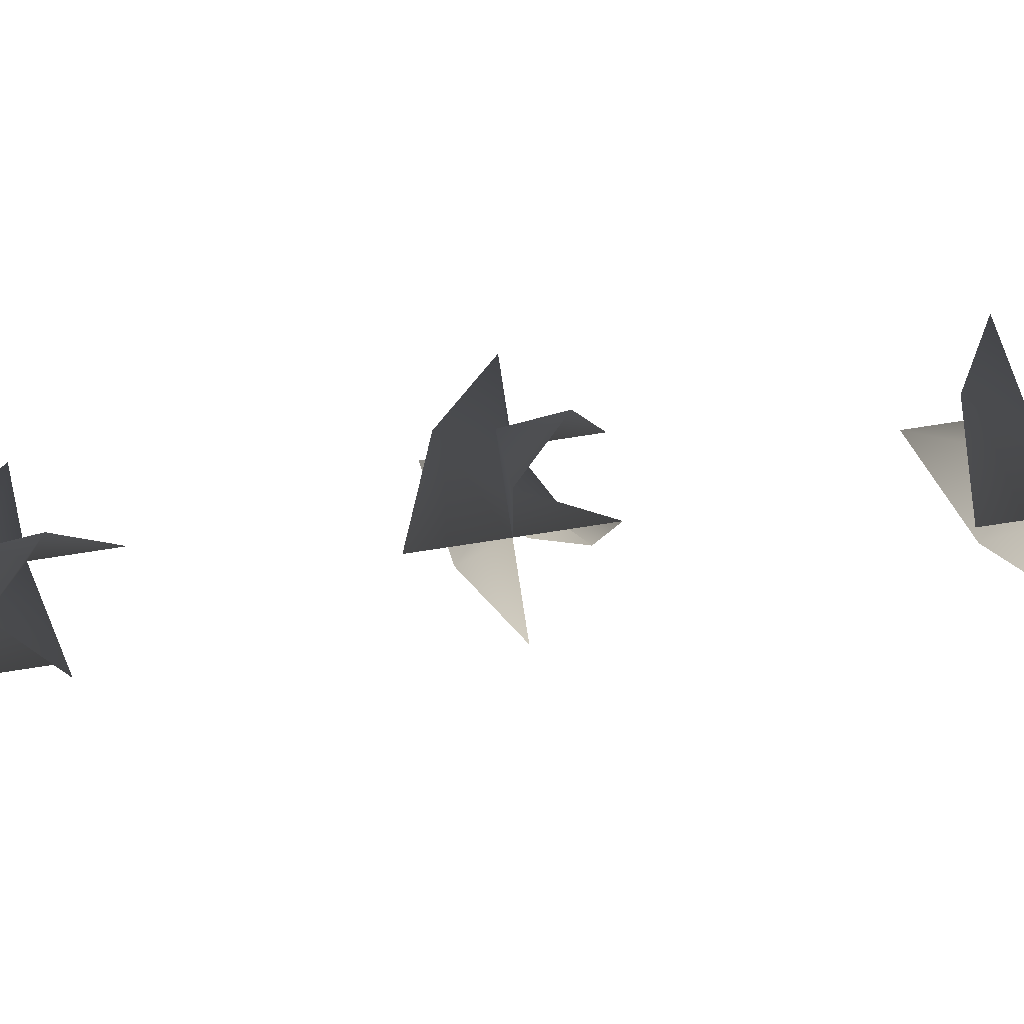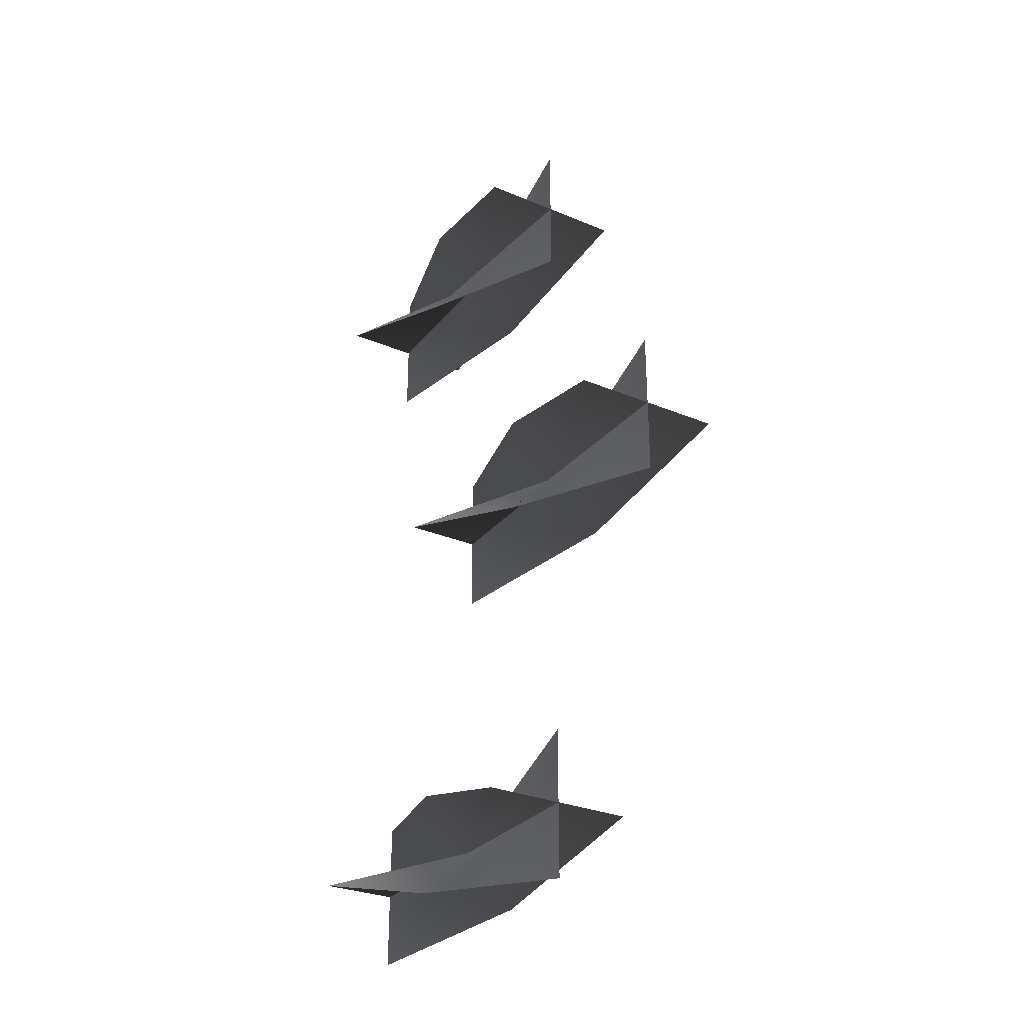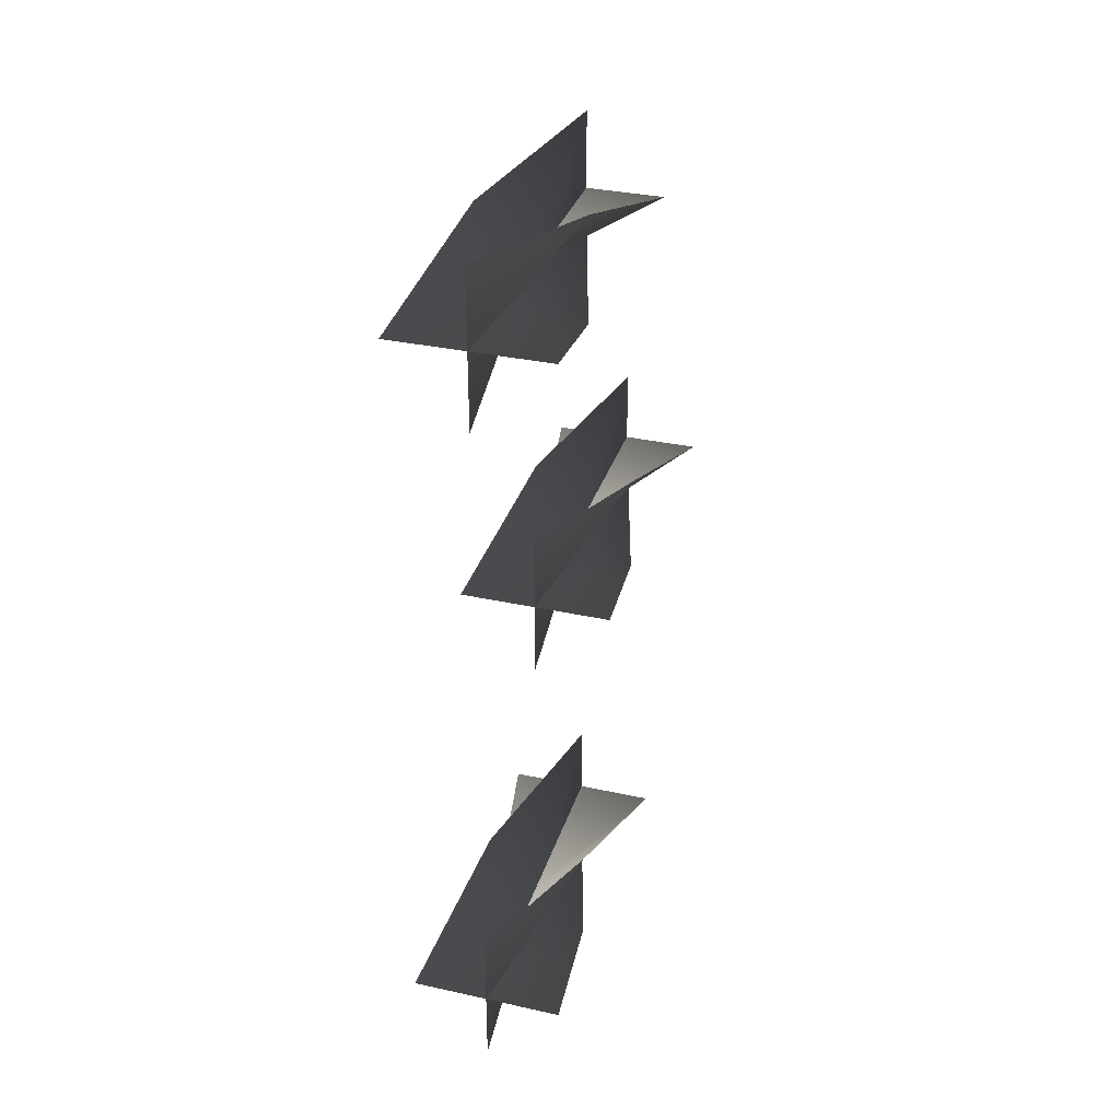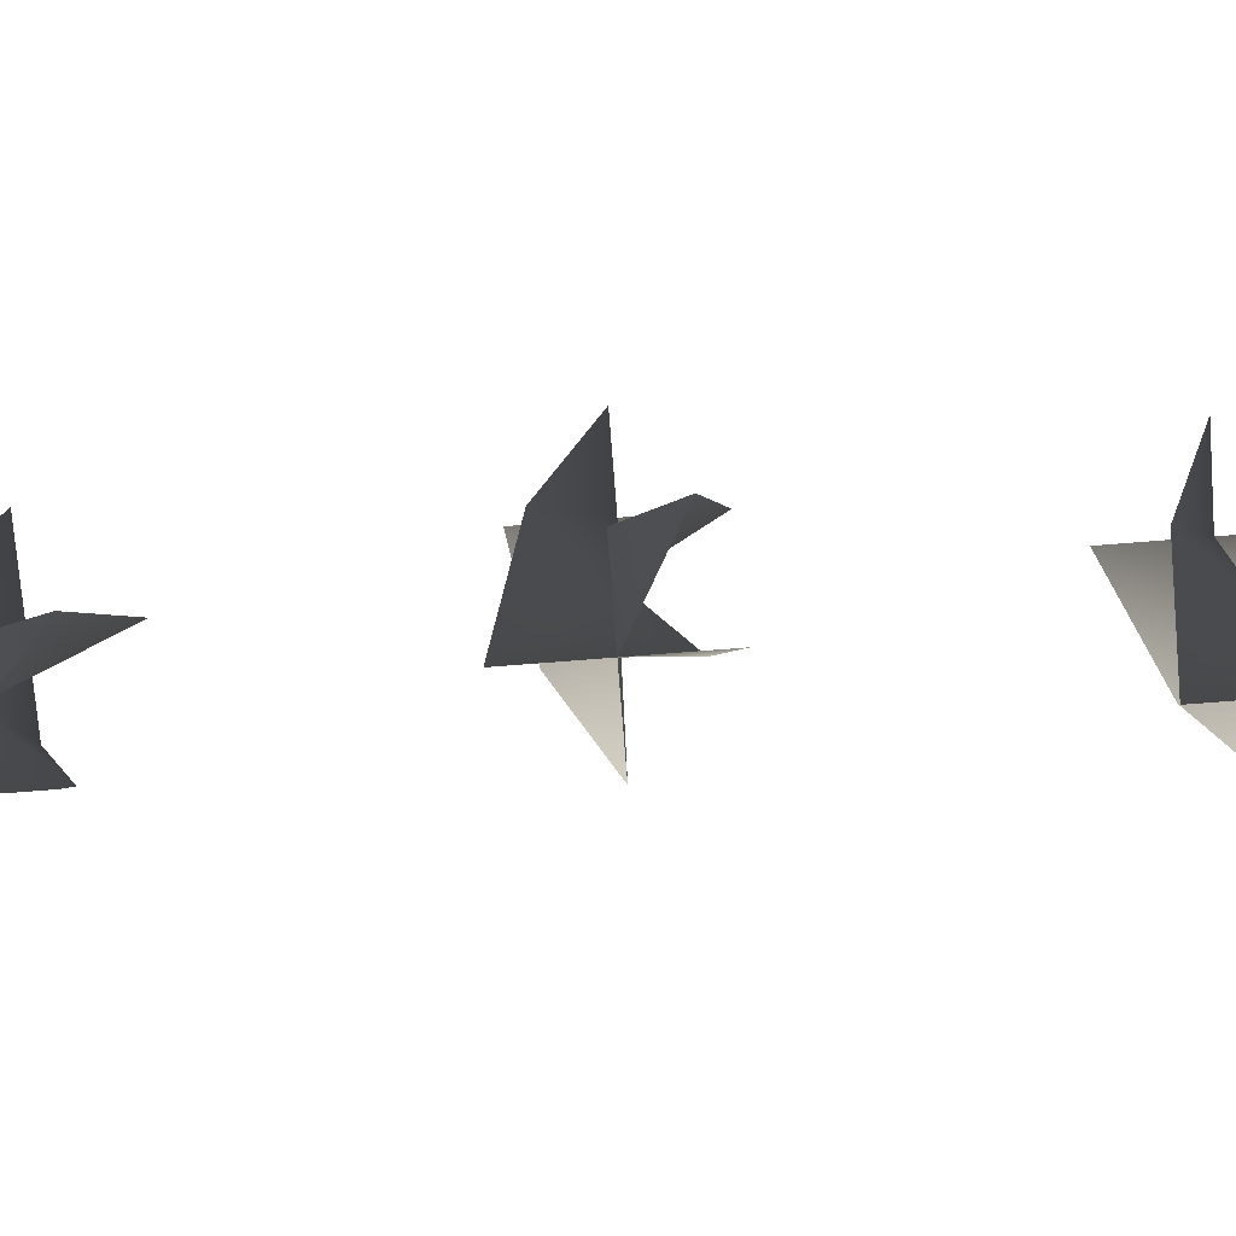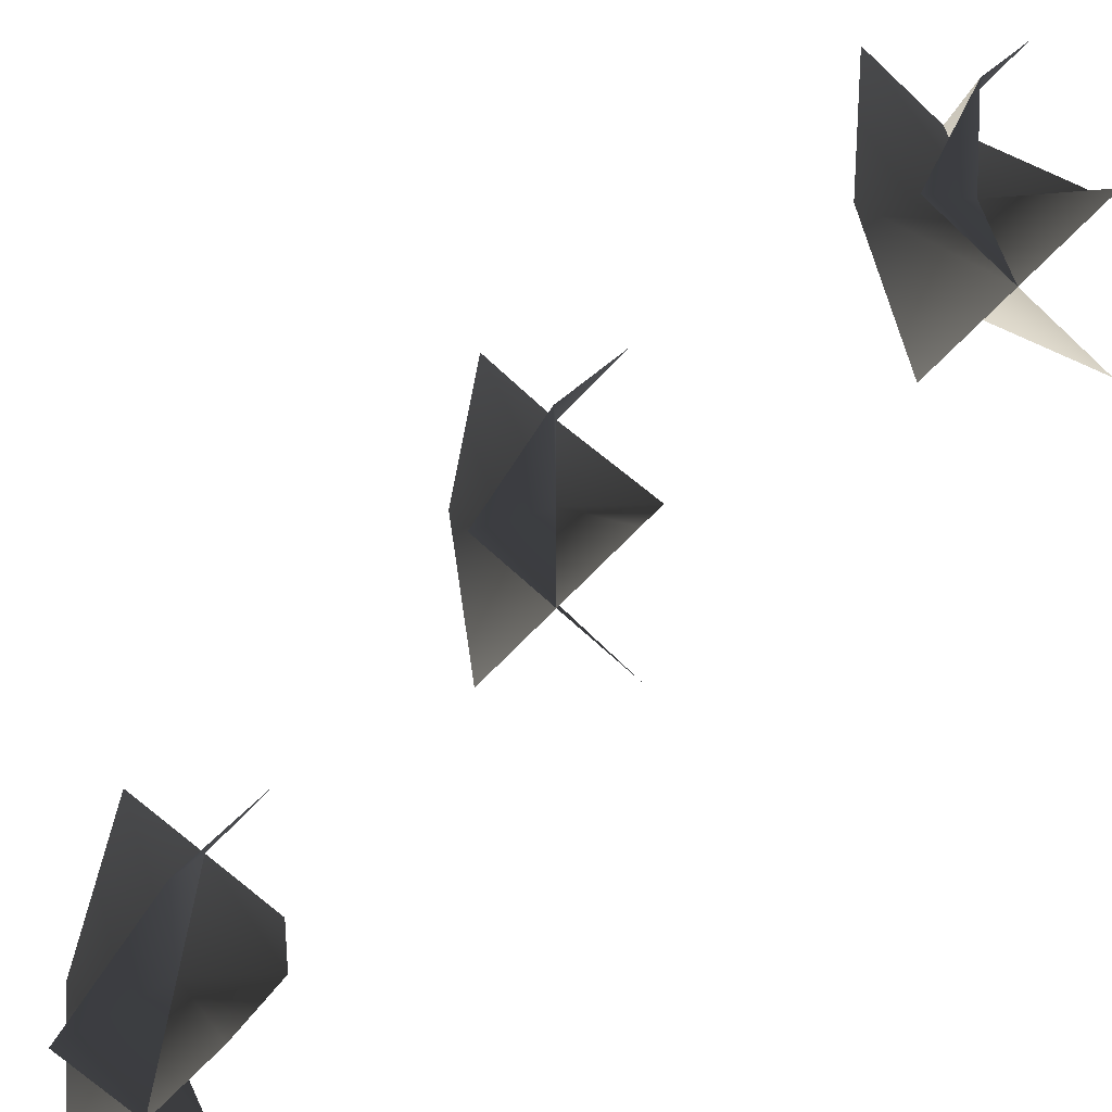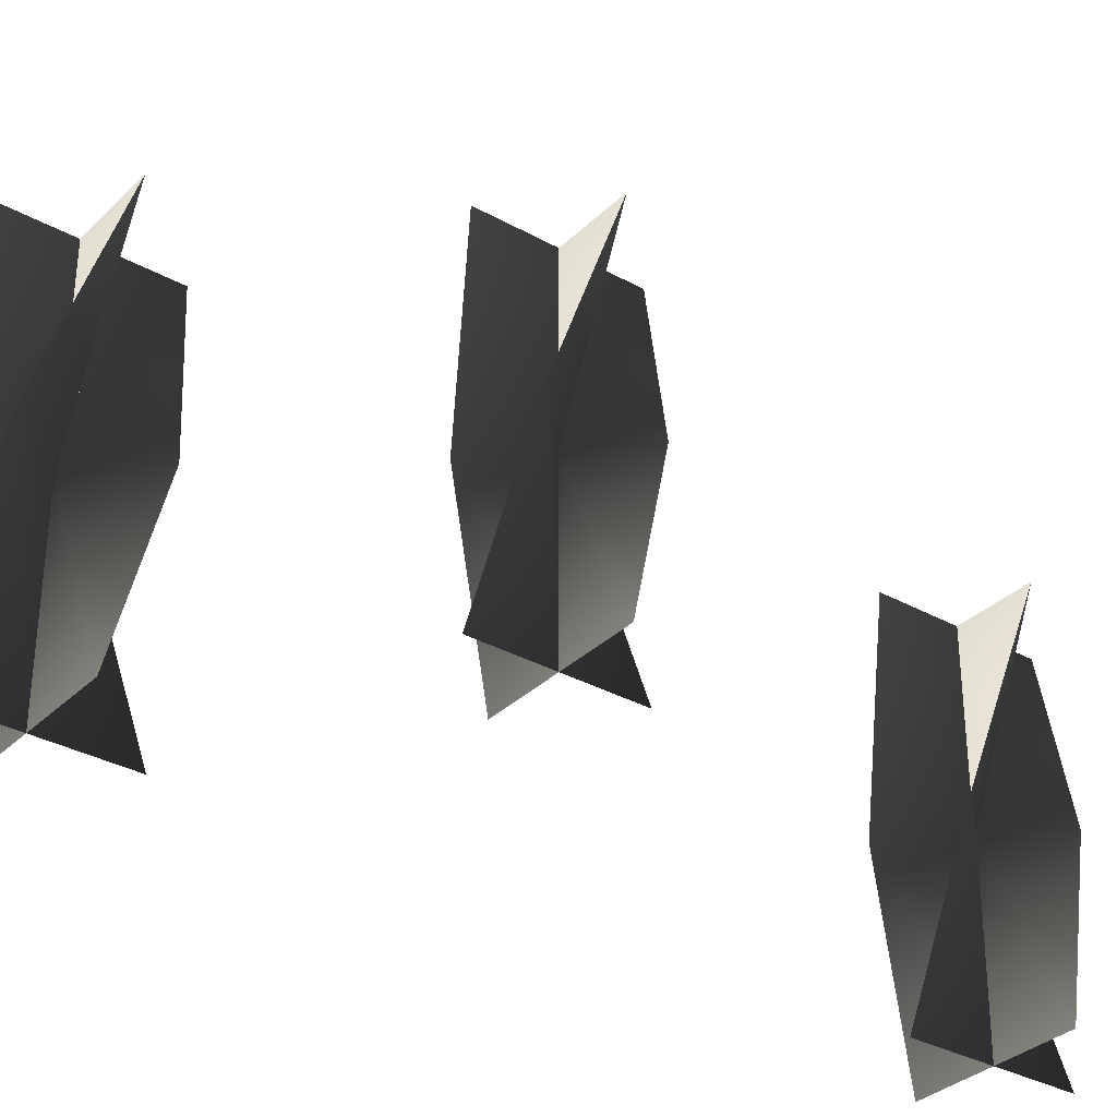
<metadata>
{"format":"obj","ext":"obj","renderer":"f3d","projection":"perspective","resolution":1024,"background":"white","views":[{"elev":-78.3,"azim":98.7,"up":"+Y"},{"elev":-29.8,"azim":148.5,"up":"+Z"},{"elev":33.6,"azim":16.7,"up":"+Z"},{"elev":-75.1,"azim":-85.5,"up":"+Y"},{"elev":-67.4,"azim":136.7,"up":"+Y"},{"elev":-33.1,"azim":52.5,"up":"+Y"}]}
</metadata>
<code>
v -0.02315 0.743 -0.1398
v 9.743e-07 0.743 -0.163
v 9.743e-07 0.666 -0.163
v -0.0339 0.666 -0.163
v 0.0339 0.666 -0.163
v 0.02315 0.743 -0.1861
v -1.026e-06 0.82 -0.1291
v 9.743e-07 0.82 -0.163
v 6.383e-07 0.82 -0.1969
v 0.02315 0.743 -0.1398
v 9.743e-07 0.743 -0.163
v 9.743e-07 0.666 -0.163
v -1.026e-06 0.666 -0.1291
v 6.383e-07 0.666 -0.1969
v -0.02315 0.743 -0.1861
v 0.0339 0.82 -0.163
v 9.743e-07 0.82 -0.163
v -0.0339 0.82 -0.163
v -0.02315 0.743 -0.1398
v -0.0339 0.666 -0.163
v 9.743e-07 0.666 -0.163
v 9.743e-07 0.743 -0.163
v 0.0339 0.666 -0.163
v 0.02315 0.743 -0.1861
v -1.026e-06 0.82 -0.1291
v 9.743e-07 0.82 -0.163
v 6.383e-07 0.82 -0.1969
v 0.02315 0.743 -0.1398
v -1.026e-06 0.666 -0.1291
v 9.743e-07 0.666 -0.163
v 9.743e-07 0.743 -0.163
v 6.383e-07 0.666 -0.1969
v -0.02315 0.743 -0.1861
v 0.0339 0.82 -0.163
v 9.743e-07 0.82 -0.163
v -0.0339 0.82 -0.163
v -0.02315 0.743 0.1865
v 7.085e-07 0.743 0.1633
v 7.085e-07 0.666 0.1633
v -0.0339 0.666 0.1633
v 0.0339 0.666 0.1633
v 0.02315 0.743 0.1402
v -7.979e-07 0.82 0.1972
v 7.085e-07 0.82 0.1633
v 8.662e-07 0.82 0.1294
v 0.02315 0.743 0.1865
v 7.085e-07 0.743 0.1633
v 7.085e-07 0.666 0.1633
v -7.979e-07 0.666 0.1972
v 8.662e-07 0.666 0.1294
v -0.02315 0.743 0.1402
v 0.0339 0.82 0.1633
v 7.085e-07 0.82 0.1633
v -0.0339 0.82 0.1633
v -0.02315 0.743 0.1865
v -0.0339 0.666 0.1633
v 7.085e-07 0.666 0.1633
v 7.085e-07 0.743 0.1633
v 0.0339 0.666 0.1633
v 0.02315 0.743 0.1402
v -7.979e-07 0.82 0.1972
v 7.085e-07 0.82 0.1633
v 8.662e-07 0.82 0.1294
v 0.02315 0.743 0.1865
v -7.979e-07 0.666 0.1972
v 7.085e-07 0.666 0.1633
v 7.085e-07 0.743 0.1633
v 8.662e-07 0.666 0.1294
v -0.02315 0.743 0.1402
v 0.0339 0.82 0.1633
v 7.085e-07 0.82 0.1633
v -0.0339 0.82 0.1633
v -0.02315 0.82 0.02315
v -2.599e-17 0.82 1.974e-16
v -2.355e-17 0.7431 1.789e-16
v -0.0339 0.7431 3.36e-07
v 0.0339 0.7431 -3.36e-07
v 0.02315 0.82 -0.02315
v 3.36e-07 0.897 0.0339
v -2.843e-17 0.897 2.16e-16
v -3.36e-07 0.897 -0.0339
v 0.02315 0.82 0.02315
v -2.599e-17 0.82 1.974e-16
v -2.355e-17 0.7431 1.789e-16
v 3.36e-07 0.7431 0.0339
v -3.36e-07 0.7431 -0.0339
v -0.02315 0.82 -0.02315
v 0.0339 0.897 -3.36e-07
v -2.843e-17 0.897 2.16e-16
v -0.0339 0.897 3.36e-07
v -0.02315 0.82 0.02315
v -0.0339 0.7431 3.36e-07
v -2.355e-17 0.7431 1.789e-16
v -2.599e-17 0.82 1.974e-16
v 0.0339 0.7431 -3.36e-07
v 0.02315 0.82 -0.02315
v 3.36e-07 0.897 0.0339
v -2.843e-17 0.897 2.159e-16
v -3.36e-07 0.897 -0.0339
v 0.02315 0.82 0.02315
v 3.36e-07 0.7431 0.0339
v -2.355e-17 0.7431 1.789e-16
v -2.599e-17 0.82 1.974e-16
v -3.36e-07 0.7431 -0.0339
v -0.02315 0.82 -0.02315
v 0.0339 0.897 -3.36e-07
v -2.843e-17 0.897 2.159e-16
v -0.0339 0.897 3.36e-07
g Candlestick_01_(6)_6272_107
f 1 3 2
f 1 4 3
f 2 3 5
f 2 5 6
f 7 1 2
f 7 2 8
f 8 2 6
f 8 6 9
f 10 12 11
f 10 13 12
f 11 12 14
f 11 14 15
f 16 10 11
f 16 11 17
f 17 11 15
f 17 15 18
f 19 21 20
f 19 22 21
f 22 23 21
f 22 24 23
f 25 22 19
f 25 26 22
f 26 24 22
f 26 27 24
f 28 30 29
f 28 31 30
f 31 32 30
f 31 33 32
f 34 31 28
f 34 35 31
f 35 33 31
f 35 36 33
f 37 39 38
f 37 40 39
f 38 39 41
f 38 41 42
f 43 37 38
f 43 38 44
f 44 38 42
f 44 42 45
f 46 48 47
f 46 49 48
f 47 48 50
f 47 50 51
f 52 46 47
f 52 47 53
f 53 47 51
f 53 51 54
f 55 57 56
f 55 58 57
f 58 59 57
f 58 60 59
f 61 58 55
f 61 62 58
f 62 60 58
f 62 63 60
f 64 66 65
f 64 67 66
f 67 68 66
f 67 69 68
f 70 67 64
f 70 71 67
f 71 69 67
f 71 72 69
f 73 75 74
f 73 76 75
f 74 75 77
f 74 77 78
f 79 73 74
f 79 74 80
f 80 74 78
f 80 78 81
f 82 84 83
f 82 85 84
f 83 84 86
f 83 86 87
f 88 82 83
f 88 83 89
f 89 83 87
f 89 87 90
f 91 93 92
f 91 94 93
f 94 95 93
f 94 96 95
f 97 94 91
f 97 98 94
f 98 96 94
f 98 99 96
f 100 102 101
f 100 103 102
f 103 104 102
f 103 105 104
f 106 103 100
f 106 107 103
f 107 105 103
f 107 108 105

</code>
